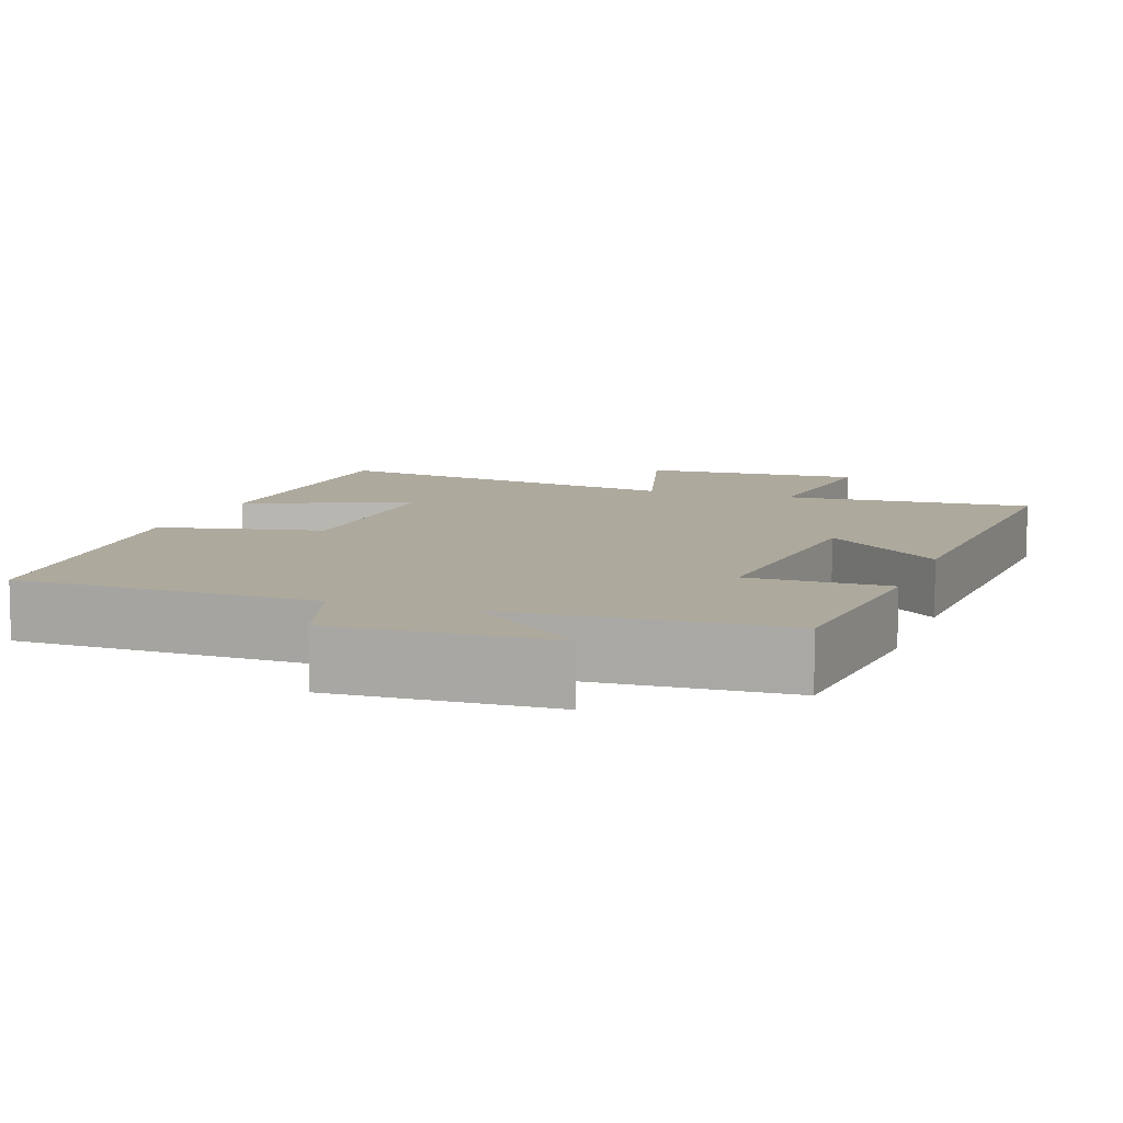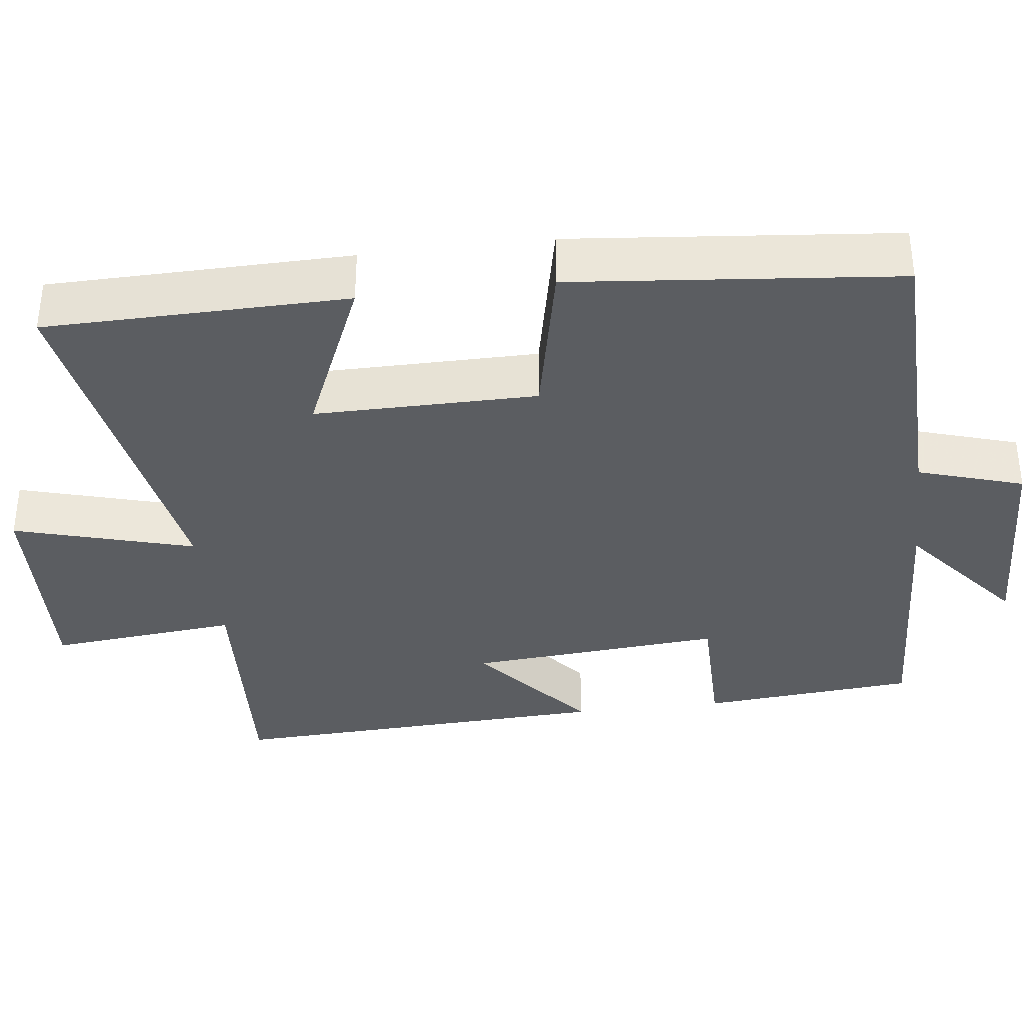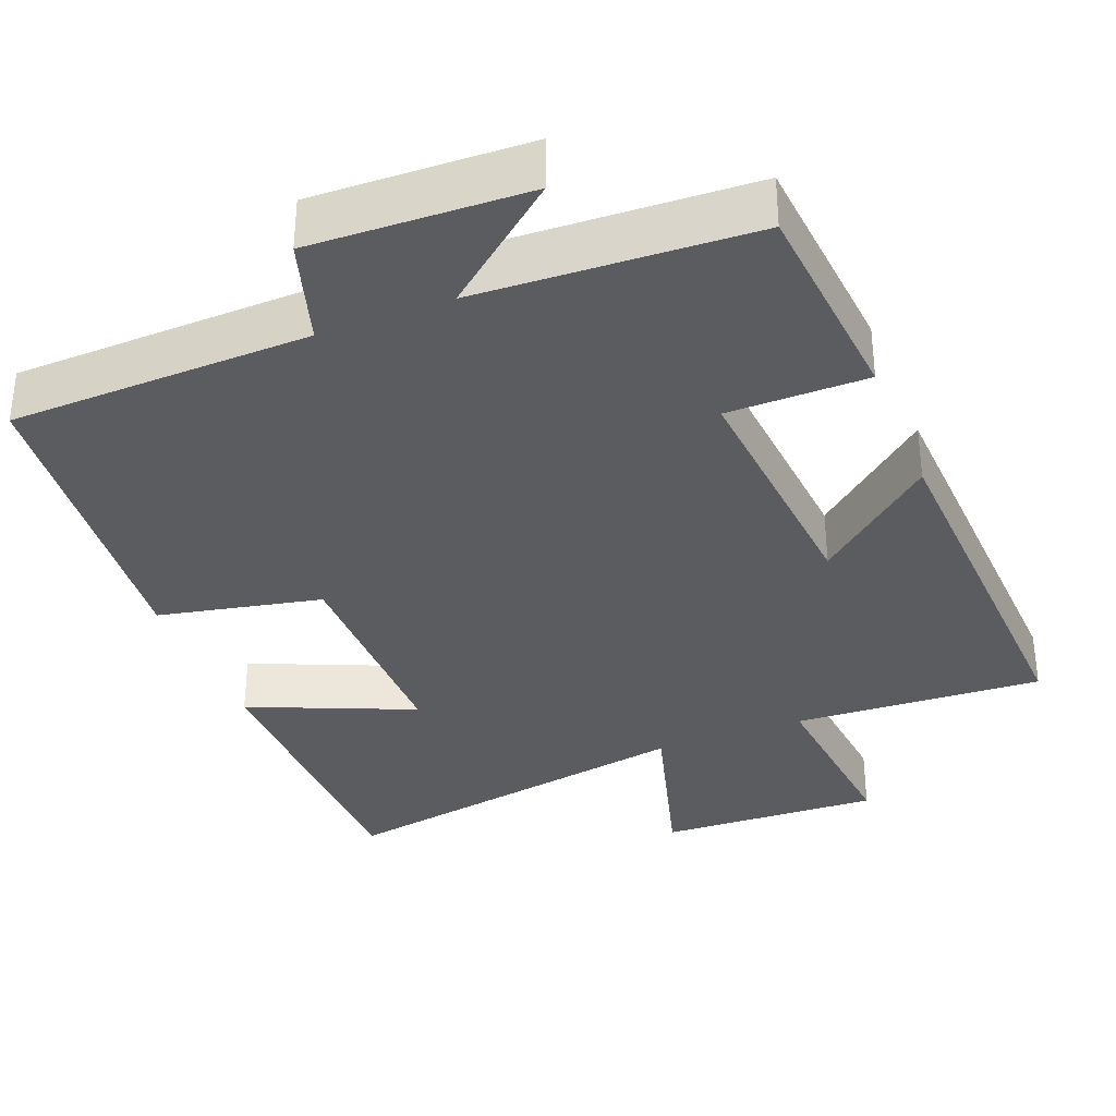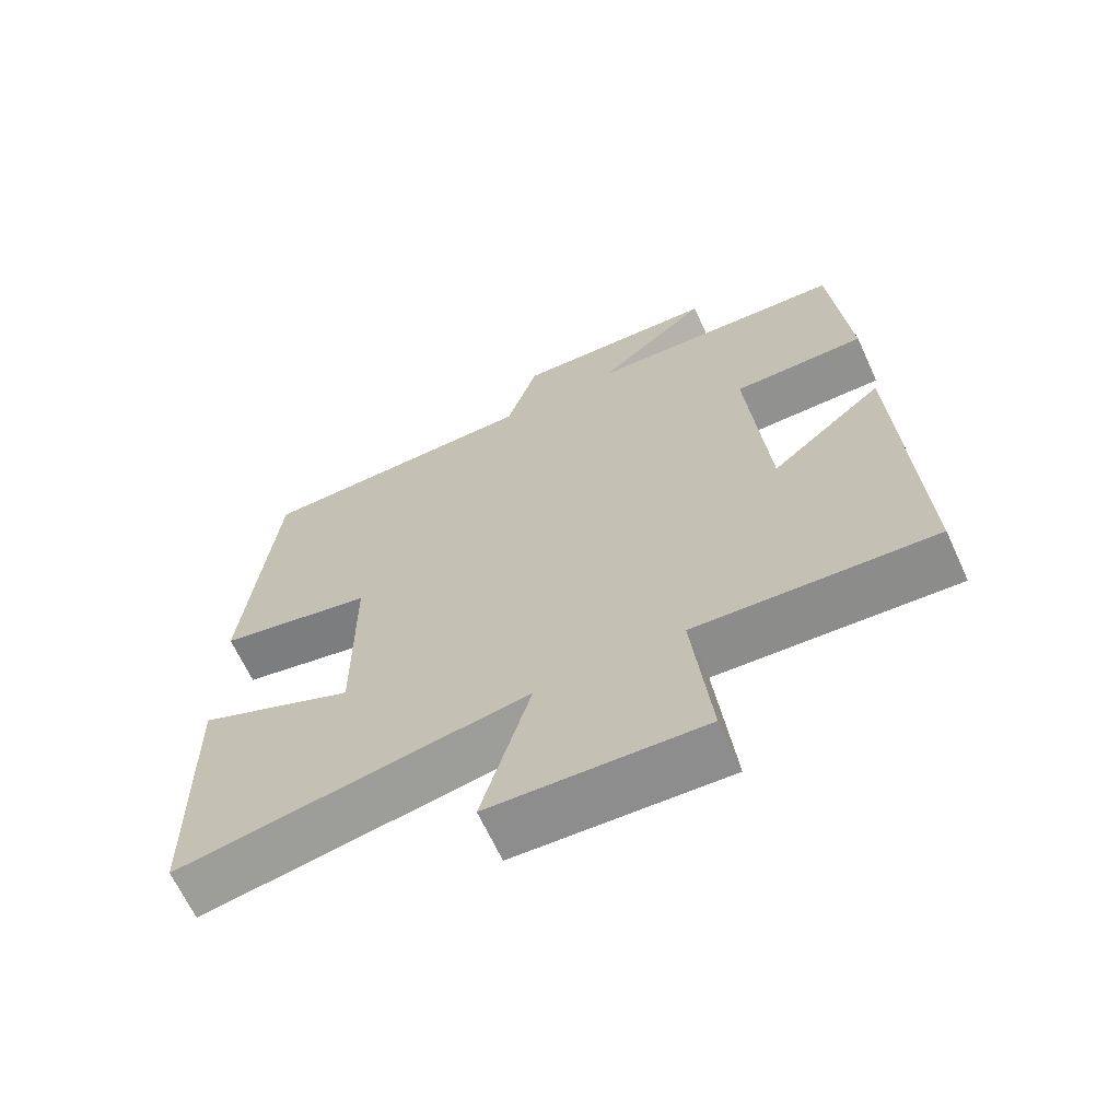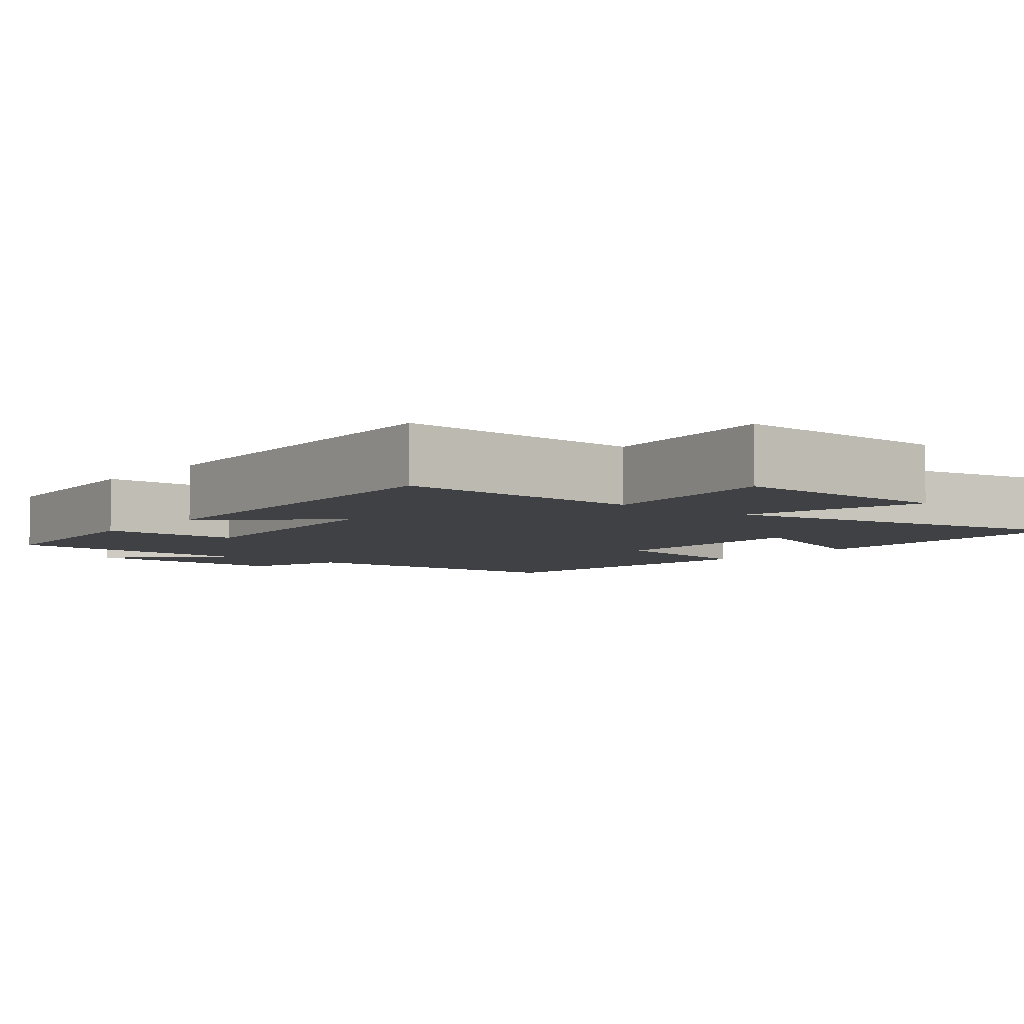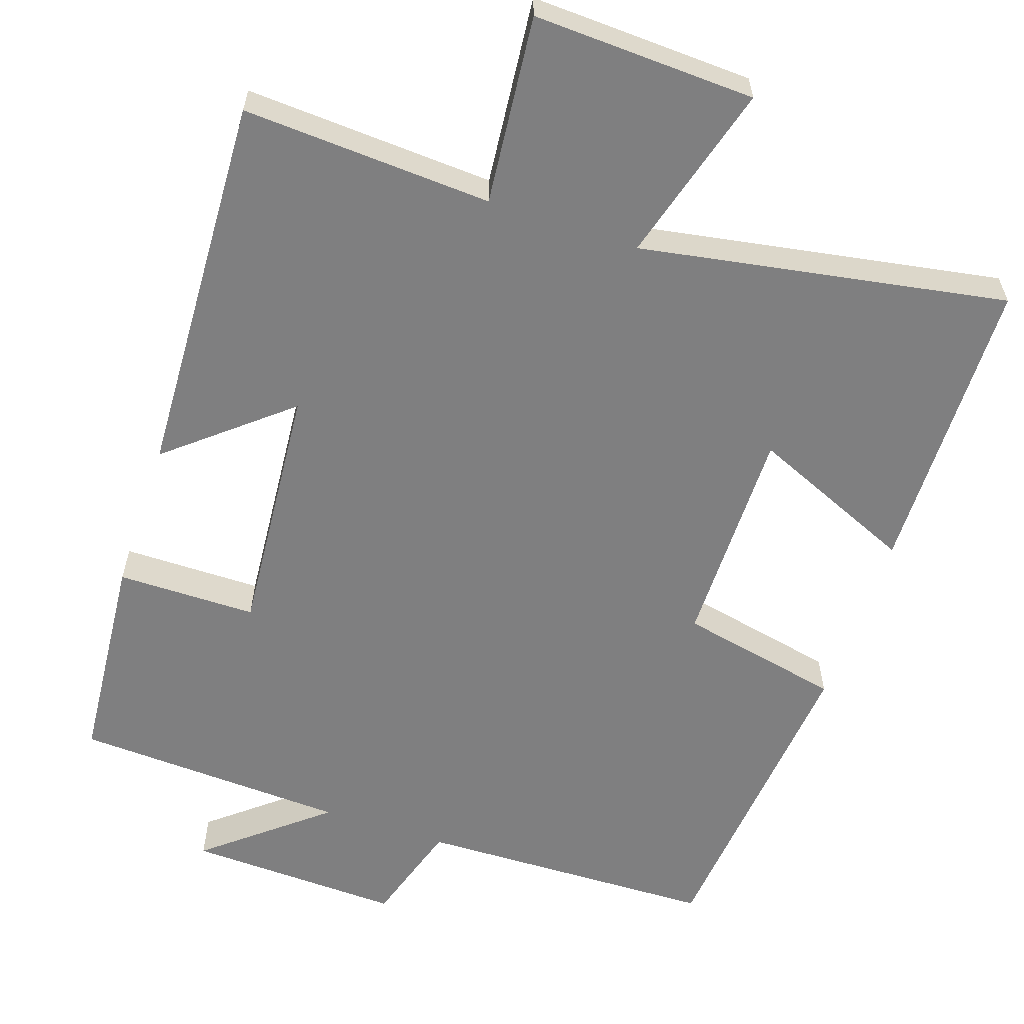
<metadata>
{"format":"obj","ext":"obj","renderer":"f3d","projection":"perspective","resolution":1024,"background":"white","views":[{"elev":8.9,"azim":19.4,"up":"+Y"},{"elev":-35.8,"azim":-83.1,"up":"+Y"},{"elev":-34.4,"azim":21.5,"up":"+Y"},{"elev":-65.8,"azim":24.6,"up":"+Z"},{"elev":-5.4,"azim":141.6,"up":"+Y"},{"elev":-59.8,"azim":161.3,"up":"+Y"}]}
</metadata>
<code>
v 0.524 0.07 -0.518
v 0.194 0.07 -0.5
v 0.219 0.07 -0.75
v -0.075 0.07 -0.738
v -0.008 0.07 -0.5
v -0.493 0.07 -0.585
v -0.5 0.07 -0.186
v -0.282 0.07 -0.279
v -0.284 0.07 0.015
v -0.5 0.07 0.06
v -0.459 0.07 0.489
v -0.061 0.07 0.5
v -0.018 0.07 0.639
v 0.268 0.07 0.629
v 0.111 0.07 0.5
v 0.475 0.07 0.483
v 0.5 0.07 0.199
v 0.315 0.07 0.198
v 0.343 0.07 -0.138
v 0.5 0.07 -0.007
v 0.524 0 -0.518
v 0.194 0 -0.5
v 0.219 0 -0.75
v -0.075 0 -0.738
v -0.008 0 -0.5
v -0.493 0 -0.585
v -0.5 0 -0.186
v -0.282 0 -0.279
v -0.284 0 0.015
v -0.5 0 0.06
v -0.459 0 0.489
v -0.061 0 0.5
v -0.018 0 0.639
v 0.268 0 0.629
v 0.111 0 0.5
v 0.475 0 0.483
v 0.5 0 0.199
v 0.315 0 0.198
v 0.343 0 -0.138
v 0.5 0 -0.007
f 19 20 1 2
f 18 19 2
f 15 16 17 18
f 15 18 2
f 12 13 14 15
f 12 15 2
f 9 10 11 12
f 8 9 12 2
f 5 6 7 8
f 5 8 2
f 2 3 4 5
f 22 21 40 39
f 22 39 38
f 38 37 36 35
f 22 38 35
f 35 34 33 32
f 22 35 32
f 32 31 30 29
f 22 32 29 28
f 28 27 26 25
f 22 28 25
f 25 24 23 22
f 1 21 22 2
f 2 22 23 3
f 3 23 24 4
f 4 24 25 5
f 5 25 26 6
f 6 26 27 7
f 7 27 28 8
f 8 28 29 9
f 9 29 30 10
f 10 30 31 11
f 11 31 32 12
f 12 32 33 13
f 13 33 34 14
f 14 34 35 15
f 15 35 36 16
f 16 36 37 17
f 17 37 38 18
f 18 38 39 19
f 19 39 40 20
f 20 40 21 1

</code>
